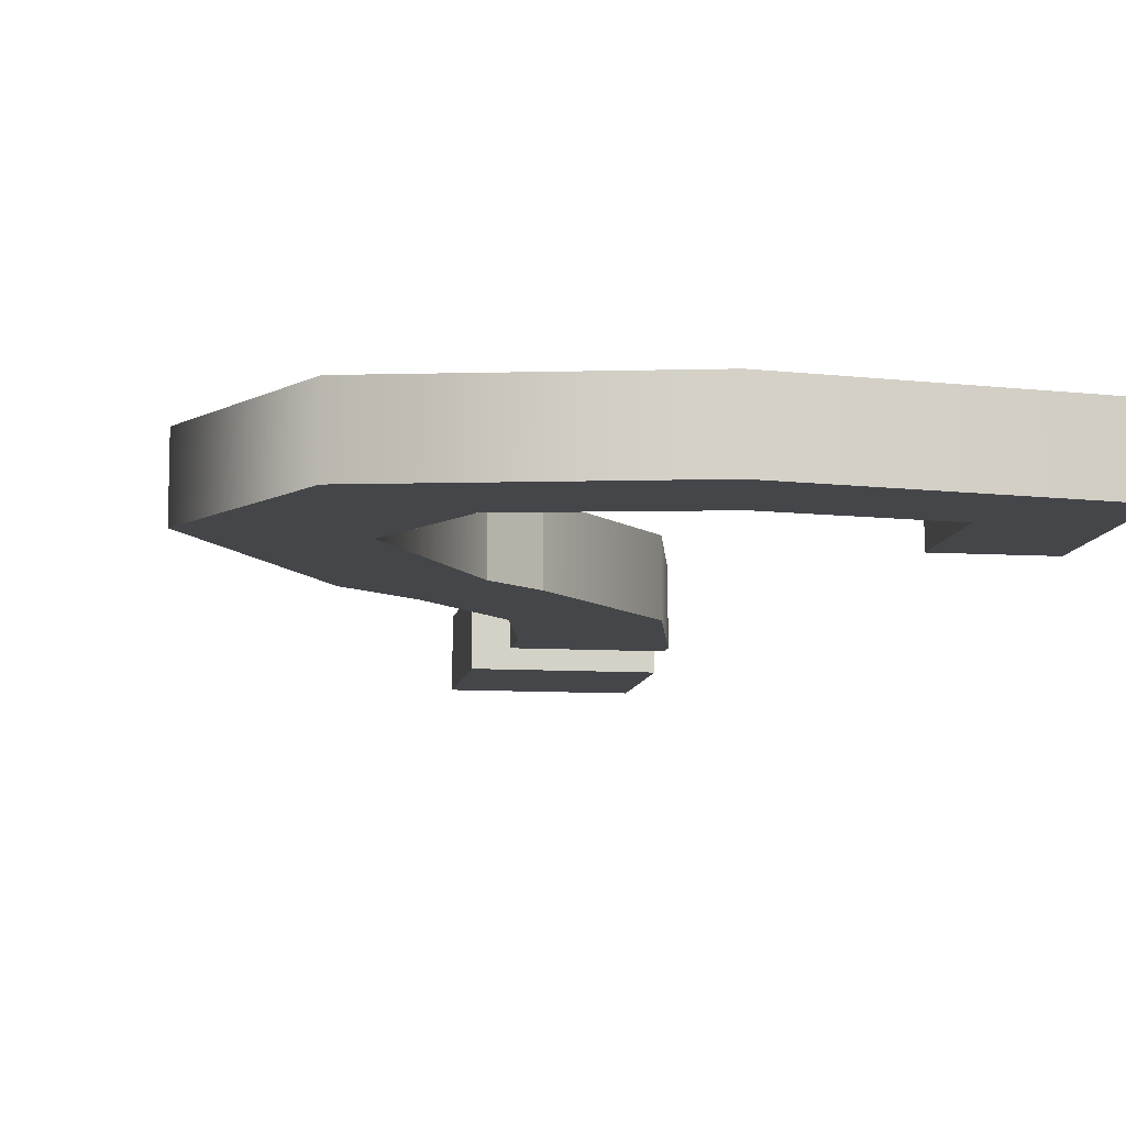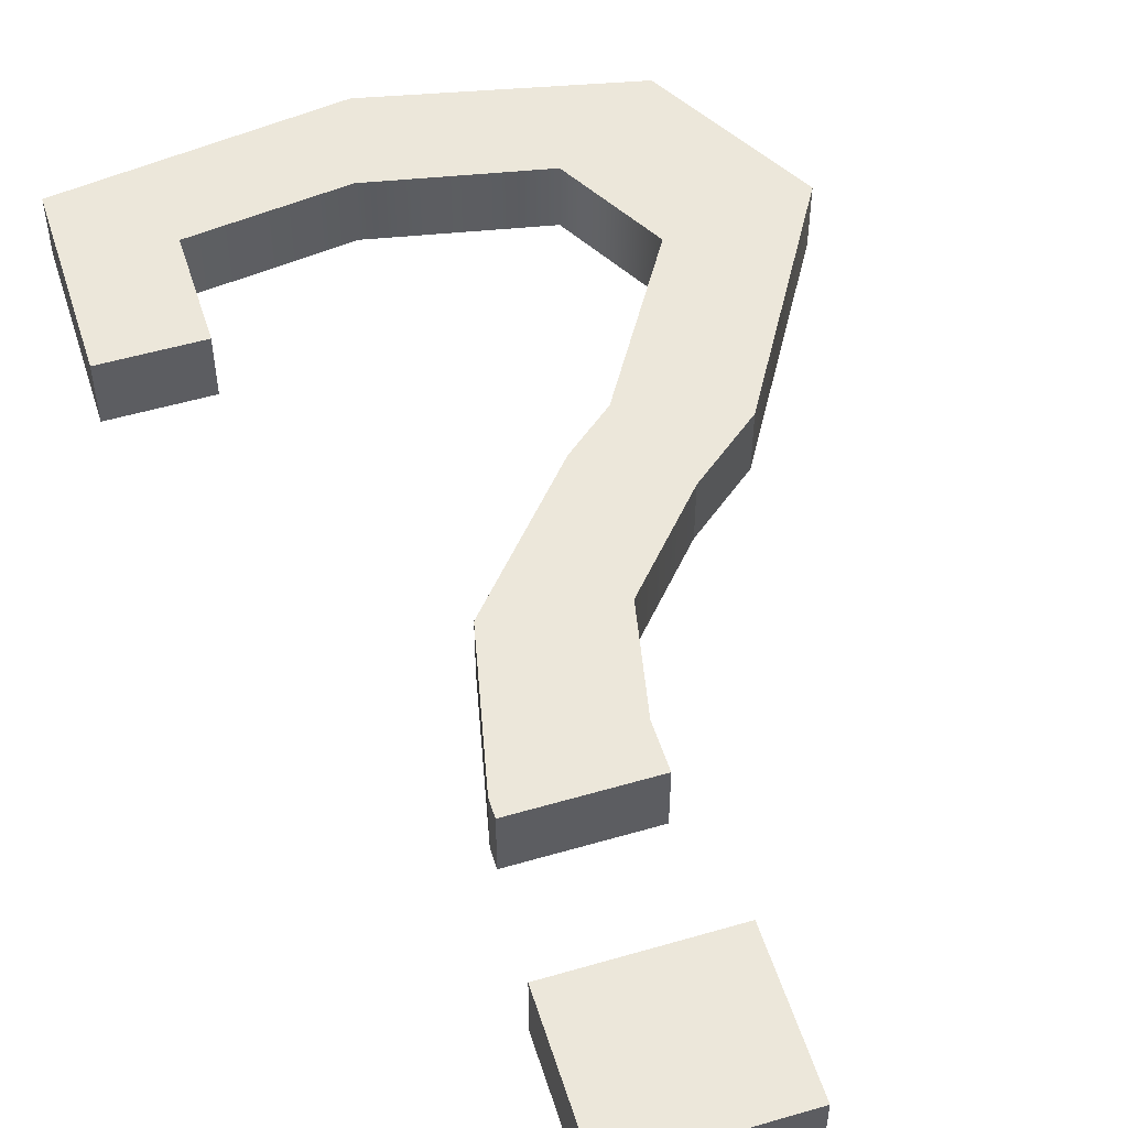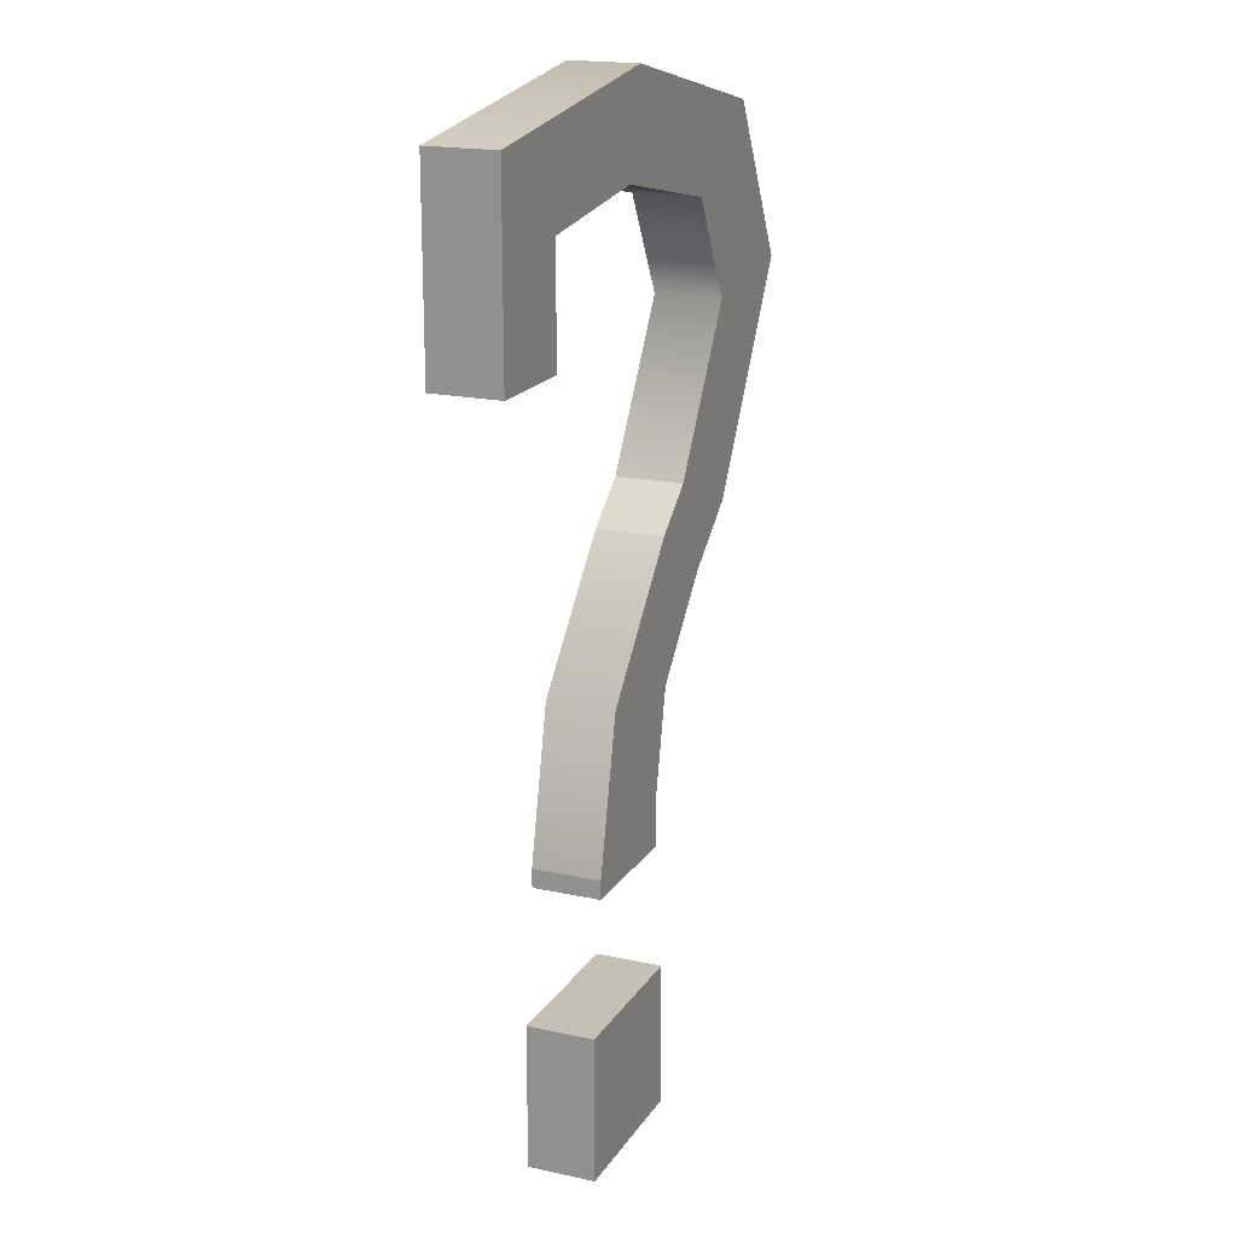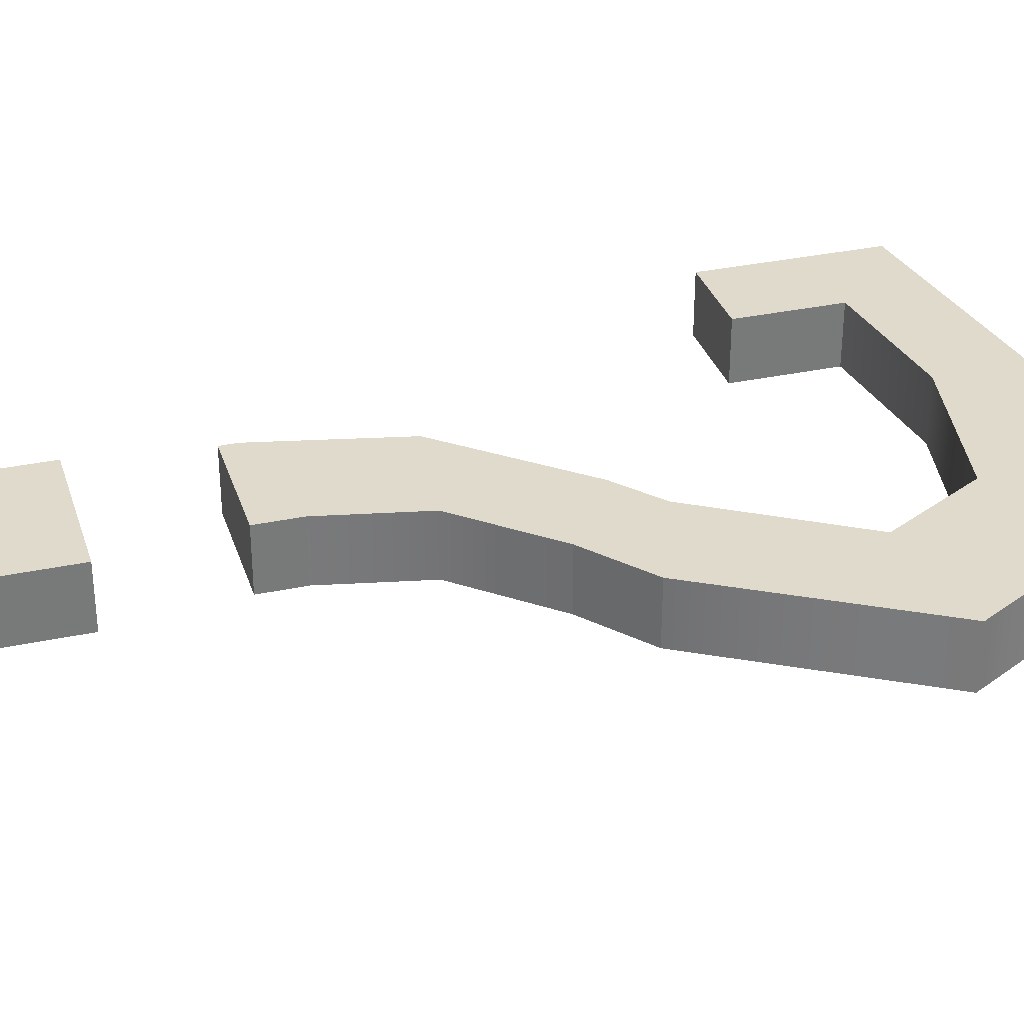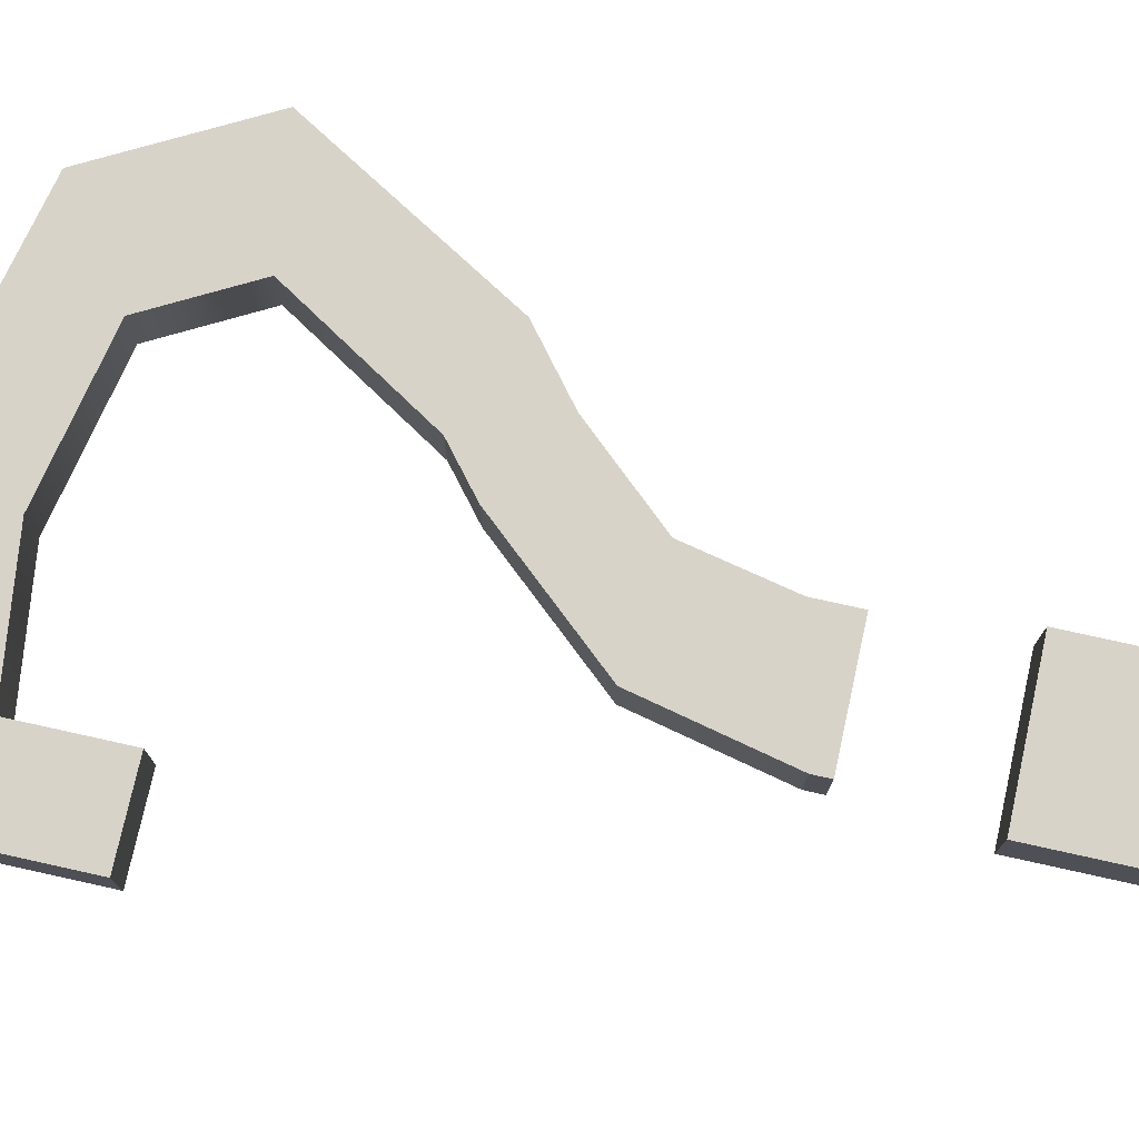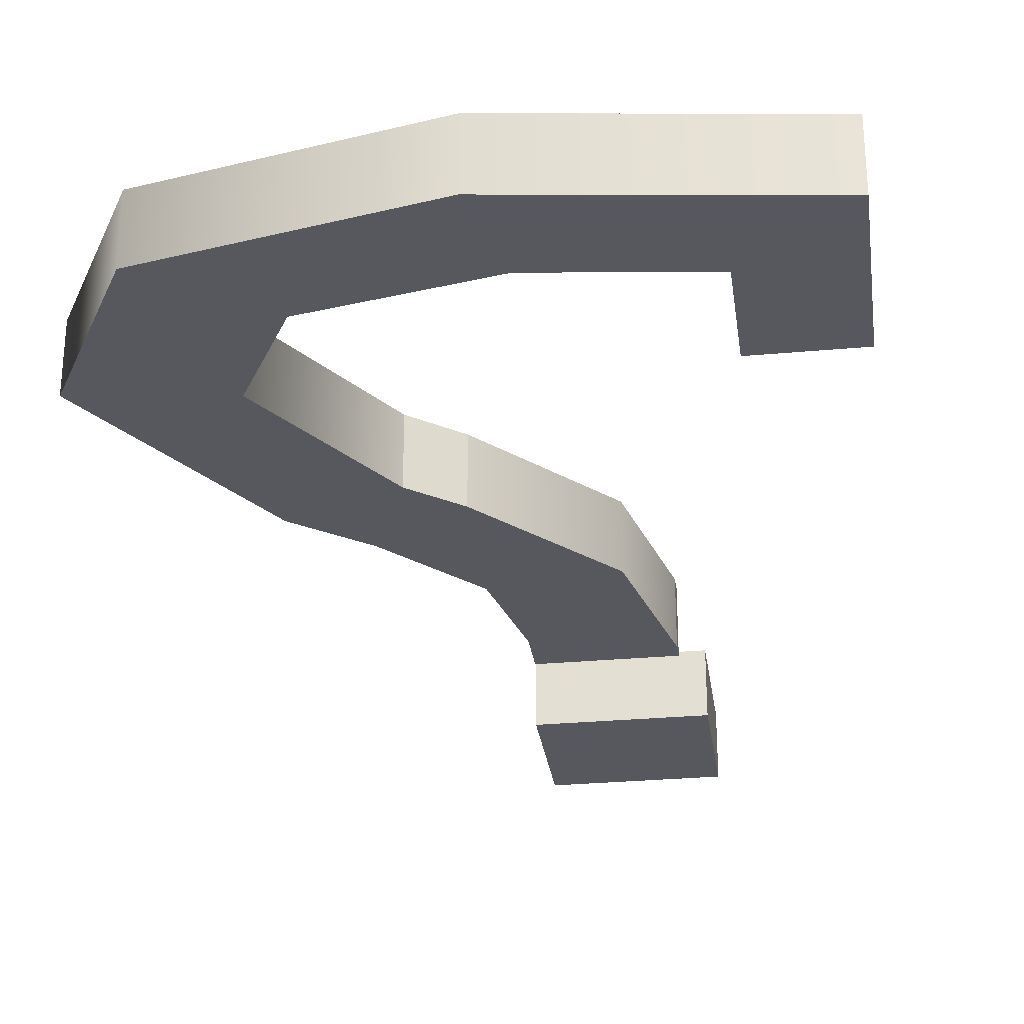
<metadata>
{"format":"obj","ext":"obj","renderer":"f3d","projection":"perspective","resolution":1024,"background":"white","views":[{"elev":-9.8,"azim":171.2,"up":"+Z"},{"elev":52.8,"azim":-17.4,"up":"+Z"},{"elev":18.3,"azim":-67.1,"up":"+Y"},{"elev":32.4,"azim":73.3,"up":"+Z"},{"elev":75.9,"azim":-77.5,"up":"+Z"},{"elev":-28.9,"azim":-172.2,"up":"+Z"}]}
</metadata>
<code>
v  0.038 0.8259 -0.05
v  0.038 1.042 -0.05
v  0.038 1.042 0.05
v  0.038 0.8259 0.05
v  -0.202 1.042 -0.05
v  -0.202 1.042 0.05
v  -0.202 0.8259 -0.05
v  -0.202 0.8259 0.05
v  0.014 1.236 -0.05
v  0.014 1.305 -0.05
v  0.014 1.305 0.05
v  0.014 1.236 0.05
v  0.0473 1.462 -0.05
v  0.0473 1.462 0.05
v  0.1649 1.593 -0.05
v  0.1649 1.593 0.05
v  0.2619 1.671 -0.05
v  0.2619 1.671 0.05
v  0.45 1.99 -0.05
v  0.45 1.99 0.05
v  0.3216 2.226 -0.05
v  0.3216 2.226 0.05
v  -0.0478 2.308 -0.05
v  -0.0478 2.308 0.05
v  -0.45 2.251 -0.05
v  -0.45 2.251 0.05
v  -0.45 1.97 -0.05
v  -0.45 1.97 0.05
v  -0.306 1.97 -0.05
v  -0.306 1.97 0.05
v  -0.306 2.135 -0.05
v  -0.306 2.135 0.05
v  -0.0813 2.164 -0.05
v  -0.0813 2.164 0.05
v  0.1657 2.113 -0.05
v  0.1657 2.113 0.05
v  0.248 1.962 -0.05
v  0.248 1.962 0.05
v  0.1073 1.734 -0.05
v  0.1073 1.734 0.05
v  0.0389 1.677 -0.05
v  0.0389 1.677 0.05
v  -0.1282 1.485 -0.05
v  -0.1282 1.485 0.05
v  -0.178 1.263 -0.05
v  -0.178 1.263 0.05
v  -0.178 1.236 -0.05
v  -0.178 1.236 0.05
g Unknown_Building
f 1 2 3
f 1 3 4
f 2 5 6
f 2 6 3
f 5 7 8
f 5 8 6
f 7 1 4
f 7 4 8
f 9 10 11
f 9 11 12
f 10 13 14
f 10 14 11
f 13 15 16
f 13 16 14
f 15 17 18
f 15 18 16
f 17 19 20
f 17 20 18
f 19 21 22
f 19 22 20
f 21 23 24
f 21 24 22
f 23 25 26
f 23 26 24
f 25 27 28
f 25 28 26
f 27 29 30
f 27 30 28
f 29 31 32
f 29 32 30
f 31 33 34
f 31 34 32
f 33 35 36
f 33 36 34
f 35 37 38
f 35 38 36
f 37 39 40
f 37 40 38
f 39 41 42
f 39 42 40
f 41 43 44
f 41 44 42
f 43 45 46
f 43 46 44
f 45 47 48
f 45 48 46
f 47 9 12
f 47 12 48
f 5 1 7
f 2 1 5
f 45 9 47
f 45 10 9
f 43 10 45
f 43 13 10
f 41 13 43
f 41 15 13
f 39 15 41
f 39 17 15
f 37 17 39
f 37 19 17
f 37 21 19
f 35 21 37
f 35 23 21
f 33 23 35
f 33 25 23
f 31 25 33
f 31 27 25
f 29 27 31
f 6 8 4
f 3 6 4
f 46 48 12
f 46 12 11
f 44 46 11
f 44 11 14
f 42 44 14
f 42 14 16
f 40 42 16
f 40 16 18
f 38 40 18
f 38 18 20
f 38 20 22
f 36 38 22
f 36 22 24
f 34 36 24
f 34 24 26
f 32 34 26
f 32 26 28
f 30 32 28

</code>
